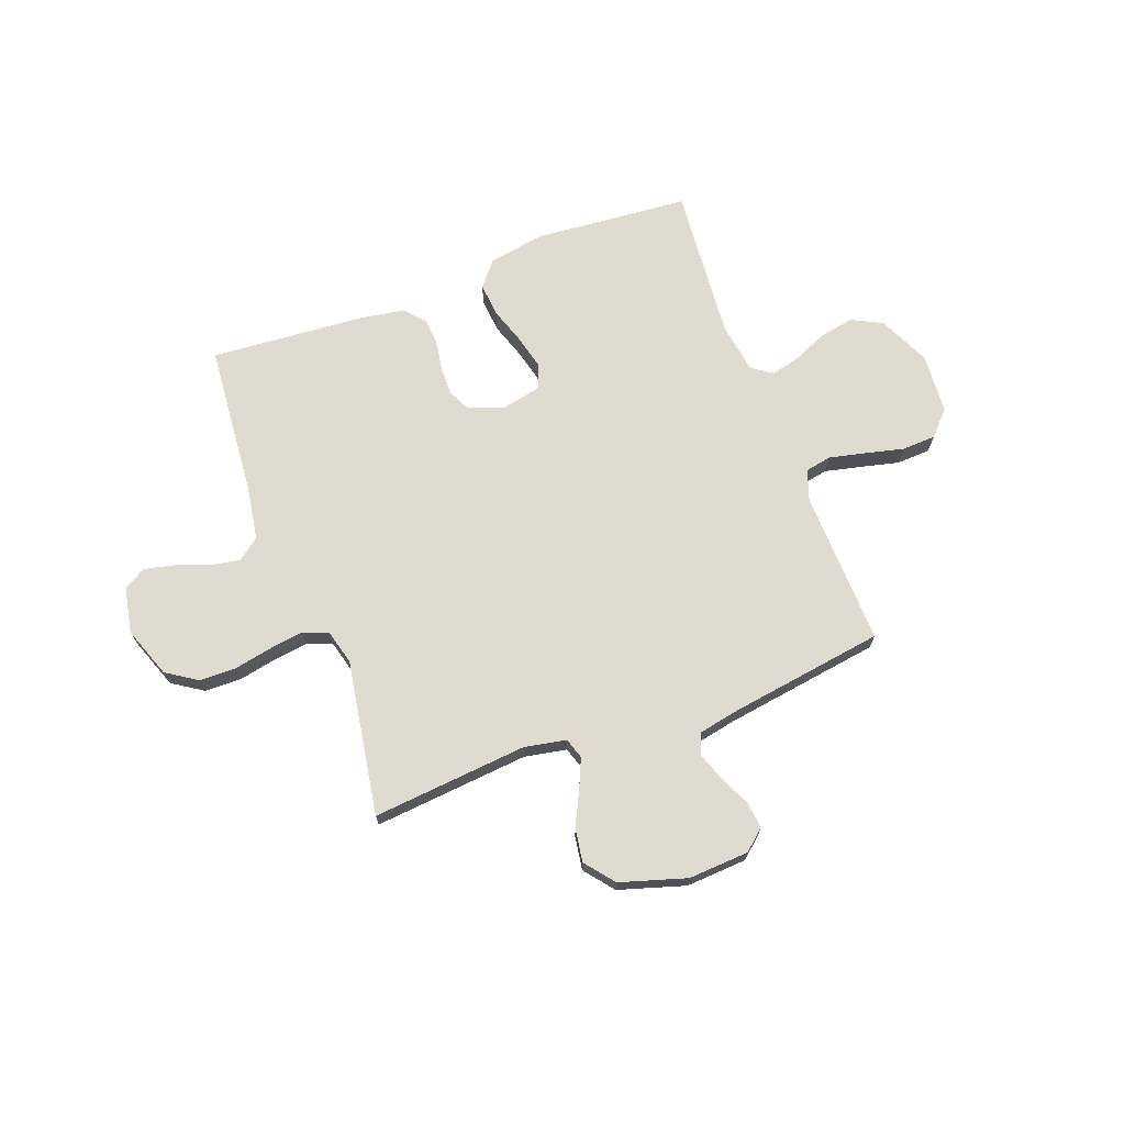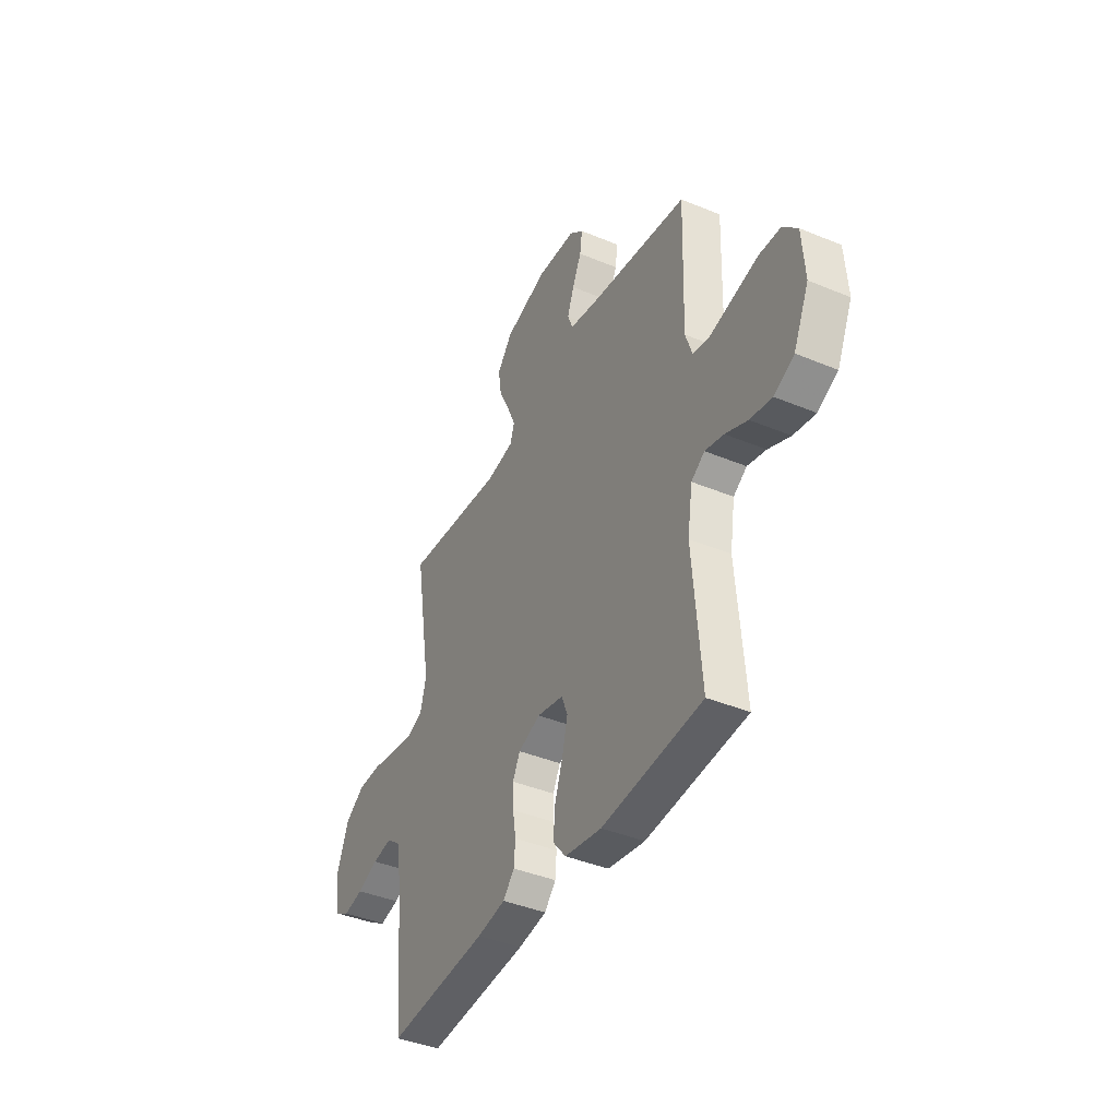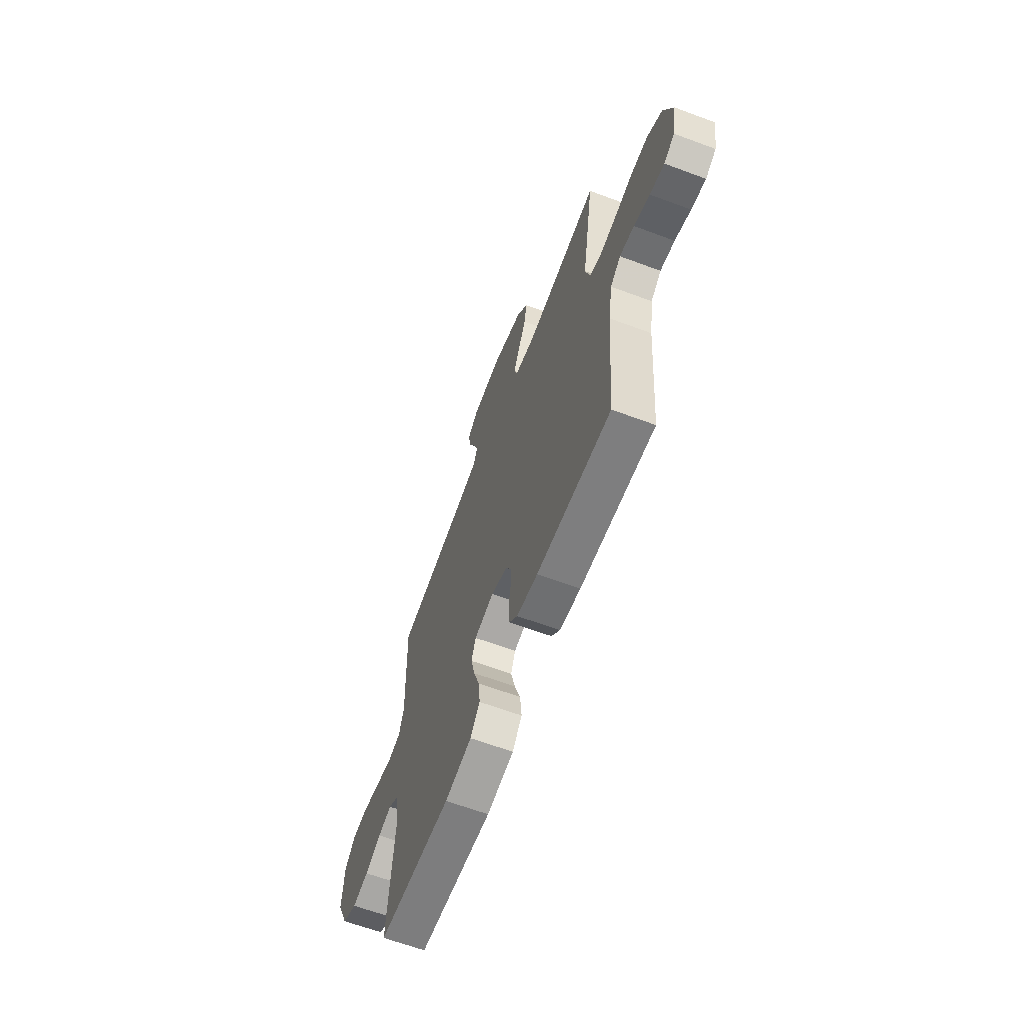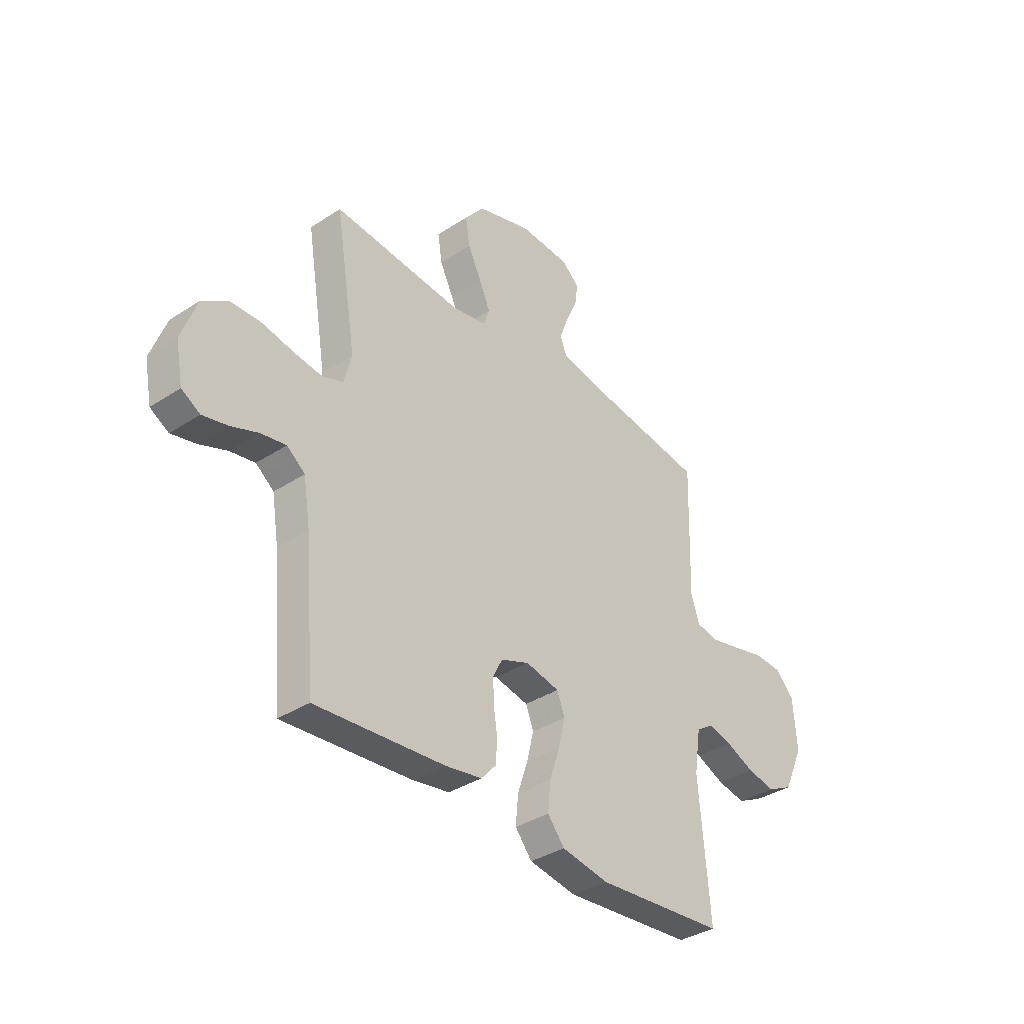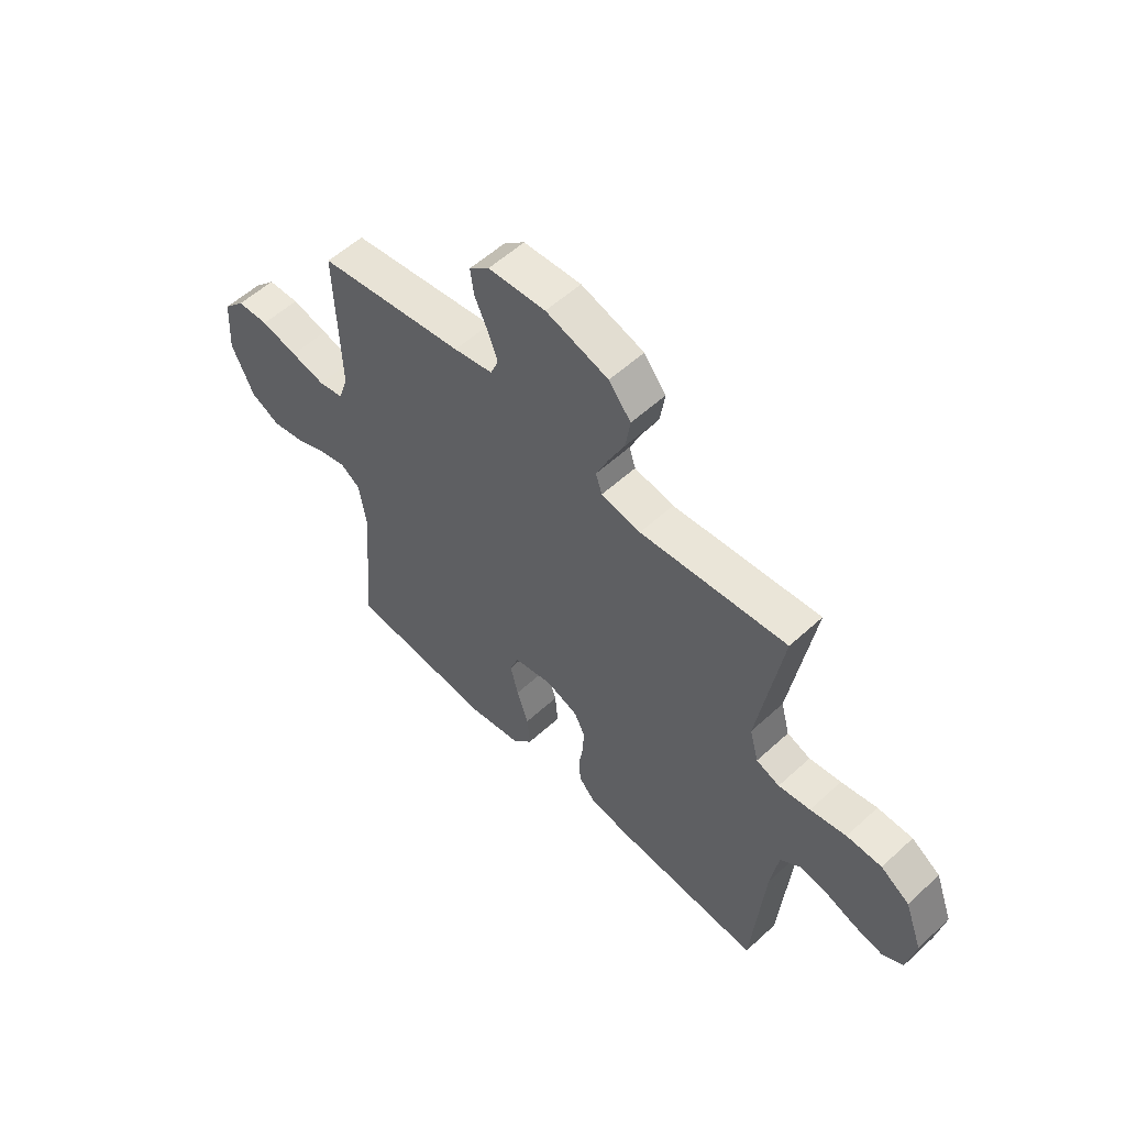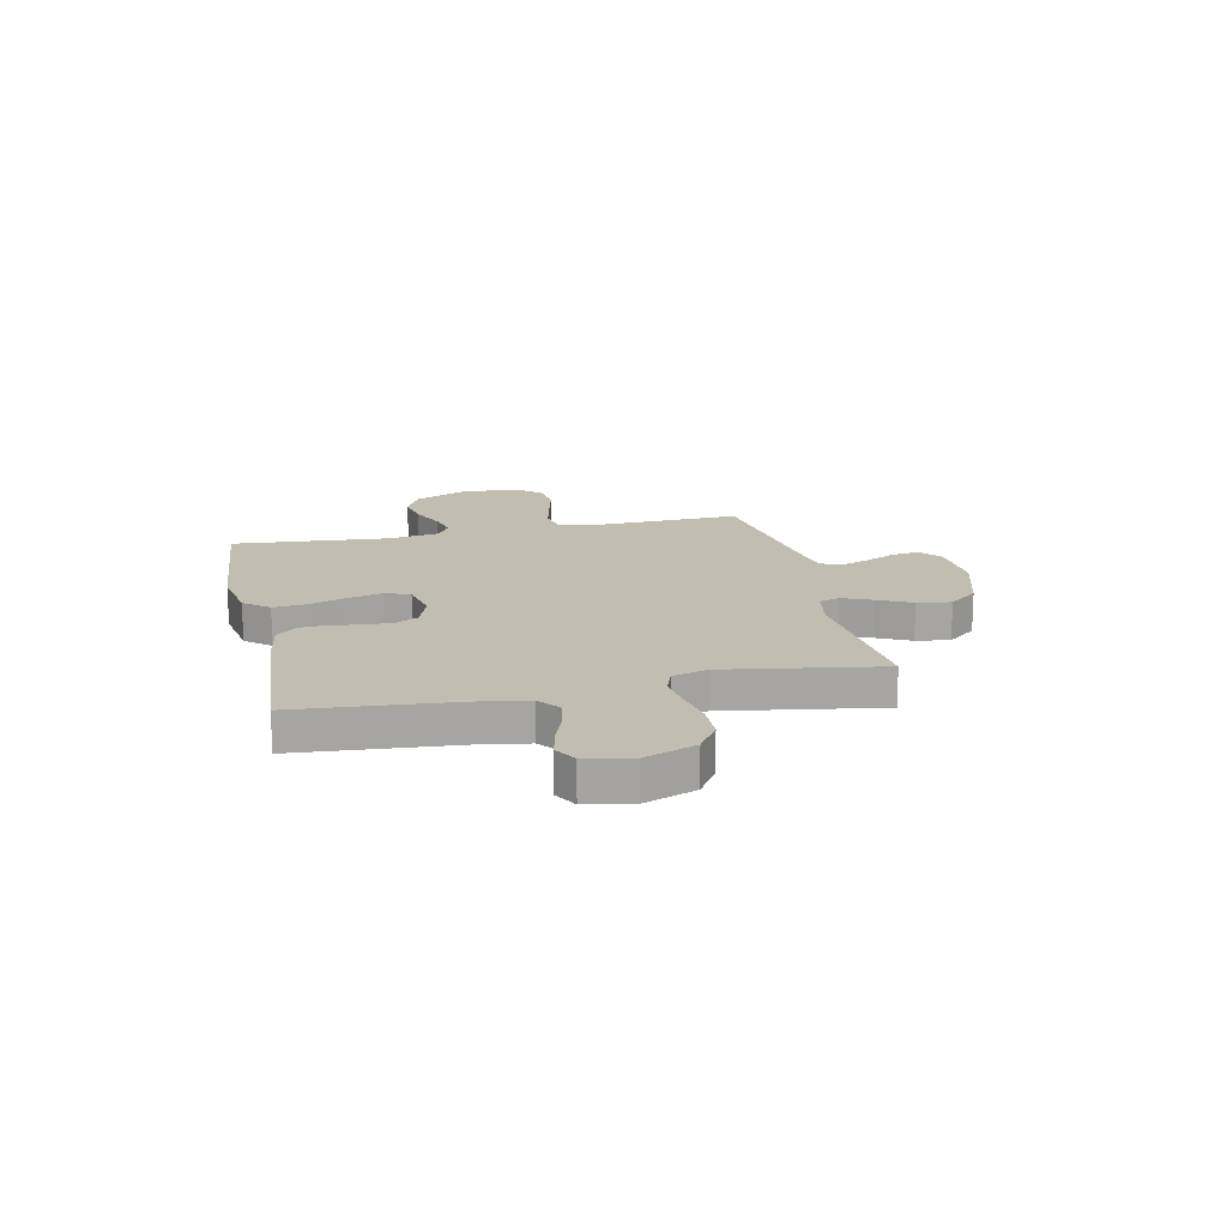
<metadata>
{"format":"obj","ext":"obj","renderer":"f3d","projection":"perspective","resolution":1024,"background":"white","views":[{"elev":70.0,"azim":-20.4,"up":"+Y"},{"elev":-40.8,"azim":63.1,"up":"+Z"},{"elev":-63.8,"azim":-110.6,"up":"+Z"},{"elev":-36.0,"azim":-49.4,"up":"+Z"},{"elev":55.9,"azim":-133.9,"up":"+Z"},{"elev":16.7,"azim":-102.4,"up":"+Y"}]}
</metadata>
<code>
v 0.5 0.07 -0.5
v 0.2 0.07 -0.525
v 0.09 0.07 -0.506
v 0.051 0.07 -0.458
v 0.057 0.07 -0.392
v 0.081 0.07 -0.321
v 0.097 0.07 -0.255
v 0.079 0.07 -0.208
v 0 0.07 -0.191
v -0.066 0.07 -0.216
v -0.088 0.07 -0.26
v -0.086 0.07 -0.315
v -0.077 0.07 -0.373
v -0.081 0.07 -0.425
v -0.115 0.07 -0.463
v -0.2 0.07 -0.477
v -0.5 0.07 -0.5
v -0.525 0.07 -0.2
v -0.541 0.07 -0.1
v -0.583 0.07 -0.067
v -0.641 0.07 -0.077
v -0.705 0.07 -0.101
v -0.763 0.07 -0.114
v -0.806 0.07 -0.089
v -0.823 0.07 0
v -0.787 0.07 0.098
v -0.728 0.07 0.137
v -0.656 0.07 0.138
v -0.582 0.07 0.123
v -0.517 0.07 0.114
v -0.469 0.07 0.132
v -0.451 0.07 0.2
v -0.5 0.07 0.5
v -0.2 0.07 0.472
v -0.119 0.07 0.487
v -0.106 0.07 0.527
v -0.131 0.07 0.584
v -0.163 0.07 0.649
v -0.173 0.07 0.714
v -0.128 0.07 0.77
v 0 0.07 0.809
v 0.117 0.07 0.802
v 0.158 0.07 0.767
v 0.151 0.07 0.715
v 0.124 0.07 0.656
v 0.104 0.07 0.601
v 0.12 0.07 0.561
v 0.2 0.07 0.545
v 0.5 0.07 0.5
v 0.491 0.07 0.2
v 0.511 0.07 0.141
v 0.562 0.07 0.131
v 0.632 0.07 0.147
v 0.707 0.07 0.165
v 0.772 0.07 0.162
v 0.816 0.07 0.115
v 0.824 0.07 0
v 0.778 0.07 -0.101
v 0.718 0.07 -0.131
v 0.652 0.07 -0.118
v 0.586 0.07 -0.089
v 0.53 0.07 -0.075
v 0.49 0.07 -0.102
v 0.475 0.07 -0.2
v 0.5 0 -0.5
v 0.2 0 -0.525
v 0.09 0 -0.506
v 0.051 0 -0.458
v 0.057 0 -0.392
v 0.081 0 -0.321
v 0.097 0 -0.255
v 0.079 0 -0.208
v 0 0 -0.191
v -0.066 0 -0.216
v -0.088 0 -0.26
v -0.086 0 -0.315
v -0.077 0 -0.373
v -0.081 0 -0.425
v -0.115 0 -0.463
v -0.2 0 -0.477
v -0.5 0 -0.5
v -0.525 0 -0.2
v -0.541 0 -0.1
v -0.583 0 -0.067
v -0.641 0 -0.077
v -0.705 0 -0.101
v -0.763 0 -0.114
v -0.806 0 -0.089
v -0.823 0 0
v -0.787 0 0.098
v -0.728 0 0.137
v -0.656 0 0.138
v -0.582 0 0.123
v -0.517 0 0.114
v -0.469 0 0.132
v -0.451 0 0.2
v -0.5 0 0.5
v -0.2 0 0.472
v -0.119 0 0.487
v -0.106 0 0.527
v -0.131 0 0.584
v -0.163 0 0.649
v -0.173 0 0.714
v -0.128 0 0.77
v 0 0 0.809
v 0.117 0 0.802
v 0.158 0 0.767
v 0.151 0 0.715
v 0.124 0 0.656
v 0.104 0 0.601
v 0.12 0 0.561
v 0.2 0 0.545
v 0.5 0 0.5
v 0.491 0 0.2
v 0.511 0 0.141
v 0.562 0 0.131
v 0.632 0 0.147
v 0.707 0 0.165
v 0.772 0 0.162
v 0.816 0 0.115
v 0.824 0 0
v 0.778 0 -0.101
v 0.718 0 -0.131
v 0.652 0 -0.118
v 0.586 0 -0.089
v 0.53 0 -0.075
v 0.49 0 -0.102
v 0.475 0 -0.2
f 59 60 61
f 58 59 61
f 57 58 61
f 56 57 61
f 55 56 61
f 54 55 61
f 53 54 61
f 52 53 61 62
f 51 52 62 63
f 48 49 50
f 51 63 64
f 50 51 64
f 48 50 64
f 47 48 64
f 43 44 45
f 42 43 45
f 41 42 45
f 40 41 45
f 39 40 45
f 38 39 45
f 37 38 45
f 36 37 45 46
f 35 36 46 47
f 32 33 34
f 31 32 34 35
f 27 28 29
f 26 27 29
f 25 26 29
f 24 25 29
f 23 24 29
f 22 23 29
f 21 22 29
f 20 21 29 30
f 19 20 30 31
f 16 17 18
f 15 16 18
f 14 15 18
f 13 14 18
f 12 13 18
f 19 31 35
f 18 19 35
f 12 18 35
f 11 12 35
f 4 5 6
f 3 4 6
f 2 3 6
f 1 2 6
f 64 1 6
f 64 6 7
f 47 64 7 8
f 10 11 35 47
f 9 10 47
f 8 9 47
f 125 124 123
f 125 123 122
f 125 122 121
f 125 121 120
f 125 120 119
f 125 119 118
f 125 118 117
f 126 125 117 116
f 127 126 116 115
f 114 113 112
f 128 127 115
f 128 115 114
f 128 114 112
f 128 112 111
f 109 108 107
f 109 107 106
f 109 106 105
f 109 105 104
f 109 104 103
f 109 103 102
f 109 102 101
f 110 109 101 100
f 111 110 100 99
f 98 97 96
f 99 98 96 95
f 93 92 91
f 93 91 90
f 93 90 89
f 93 89 88
f 93 88 87
f 93 87 86
f 93 86 85
f 94 93 85 84
f 95 94 84 83
f 82 81 80
f 82 80 79
f 82 79 78
f 82 78 77
f 82 77 76
f 99 95 83
f 99 83 82
f 99 82 76
f 99 76 75
f 70 69 68
f 70 68 67
f 70 67 66
f 70 66 65
f 70 65 128
f 71 70 128
f 72 71 128 111
f 111 99 75 74
f 111 74 73
f 111 73 72
f 1 65 66 2
f 2 66 67 3
f 3 67 68 4
f 4 68 69 5
f 5 69 70 6
f 6 70 71 7
f 7 71 72 8
f 8 72 73 9
f 9 73 74 10
f 10 74 75 11
f 11 75 76 12
f 12 76 77 13
f 13 77 78 14
f 14 78 79 15
f 15 79 80 16
f 16 80 81 17
f 17 81 82 18
f 18 82 83 19
f 19 83 84 20
f 20 84 85 21
f 21 85 86 22
f 22 86 87 23
f 23 87 88 24
f 24 88 89 25
f 25 89 90 26
f 26 90 91 27
f 27 91 92 28
f 28 92 93 29
f 29 93 94 30
f 30 94 95 31
f 31 95 96 32
f 32 96 97 33
f 33 97 98 34
f 34 98 99 35
f 35 99 100 36
f 36 100 101 37
f 37 101 102 38
f 38 102 103 39
f 39 103 104 40
f 40 104 105 41
f 41 105 106 42
f 42 106 107 43
f 43 107 108 44
f 44 108 109 45
f 45 109 110 46
f 46 110 111 47
f 47 111 112 48
f 48 112 113 49
f 49 113 114 50
f 50 114 115 51
f 51 115 116 52
f 52 116 117 53
f 53 117 118 54
f 54 118 119 55
f 55 119 120 56
f 56 120 121 57
f 57 121 122 58
f 58 122 123 59
f 59 123 124 60
f 60 124 125 61
f 61 125 126 62
f 62 126 127 63
f 63 127 128 64
f 64 128 65 1

</code>
